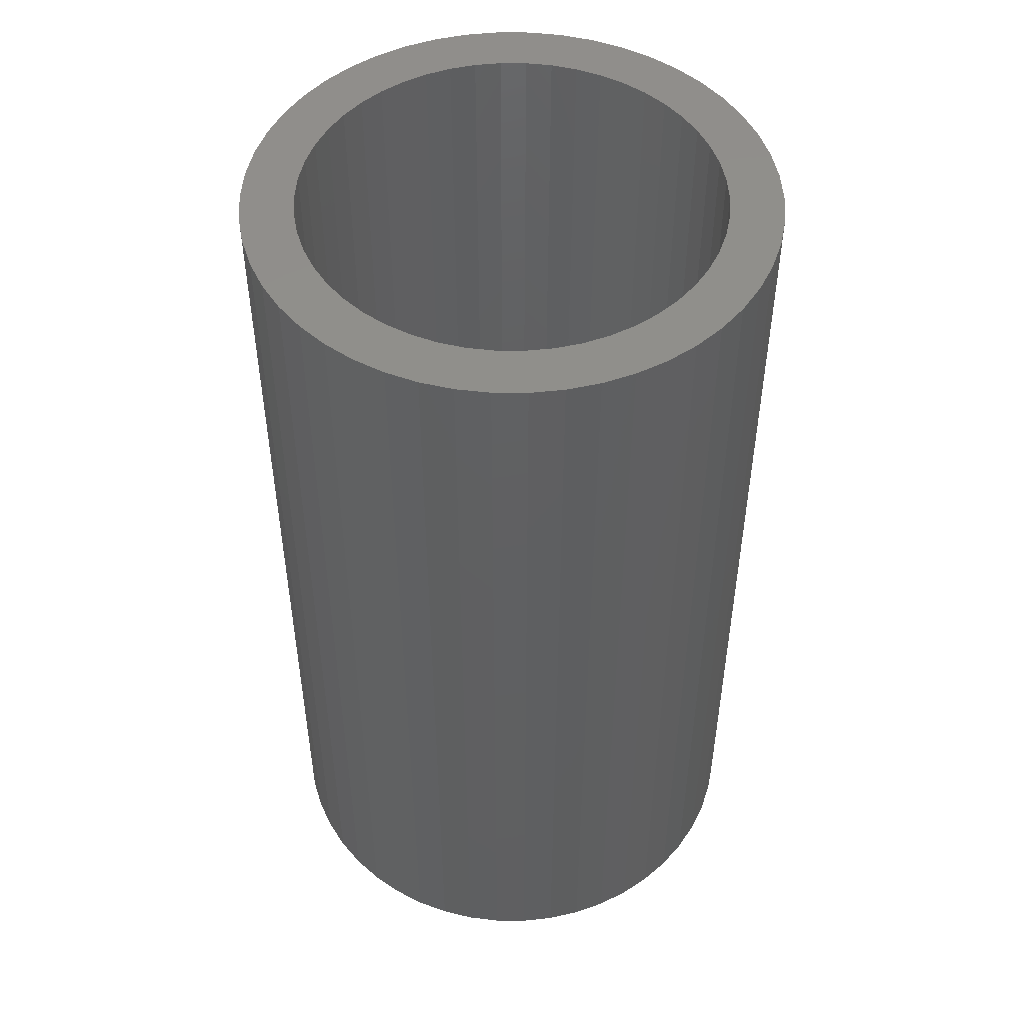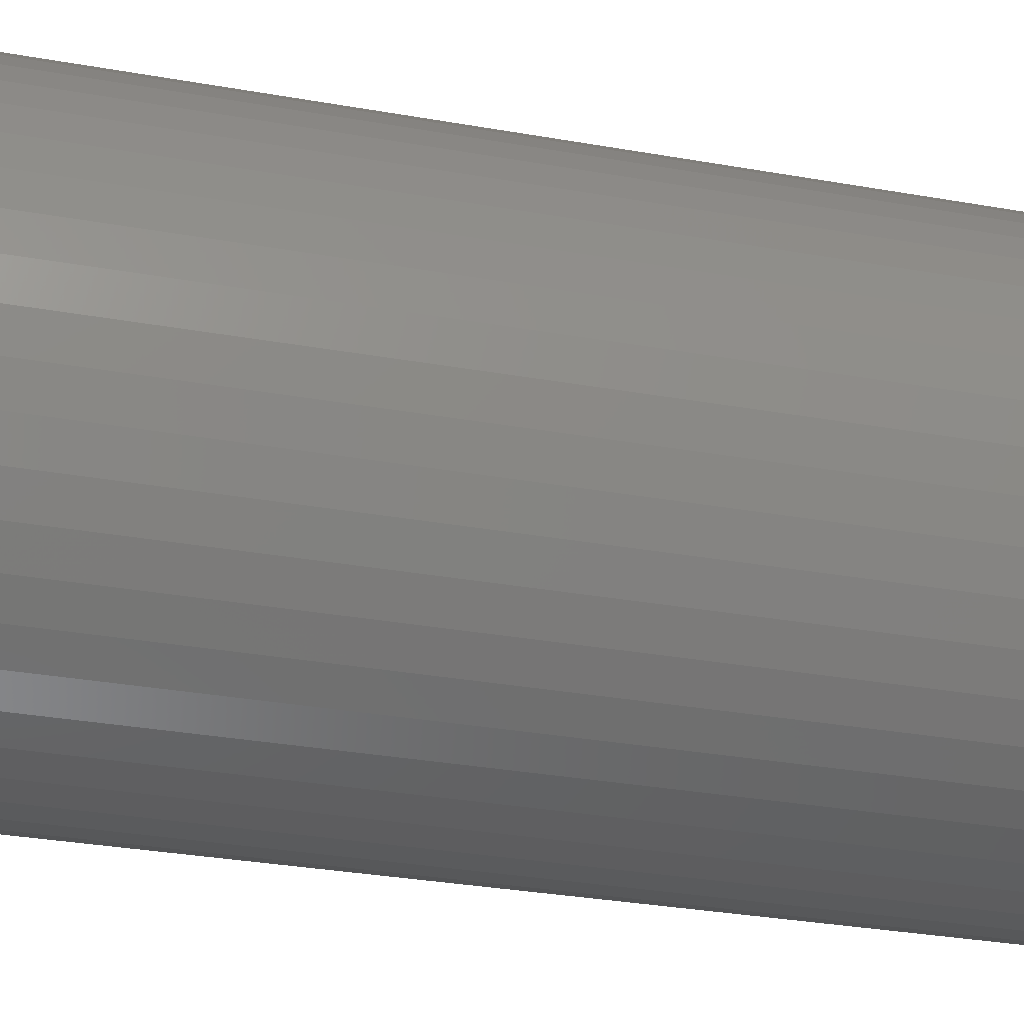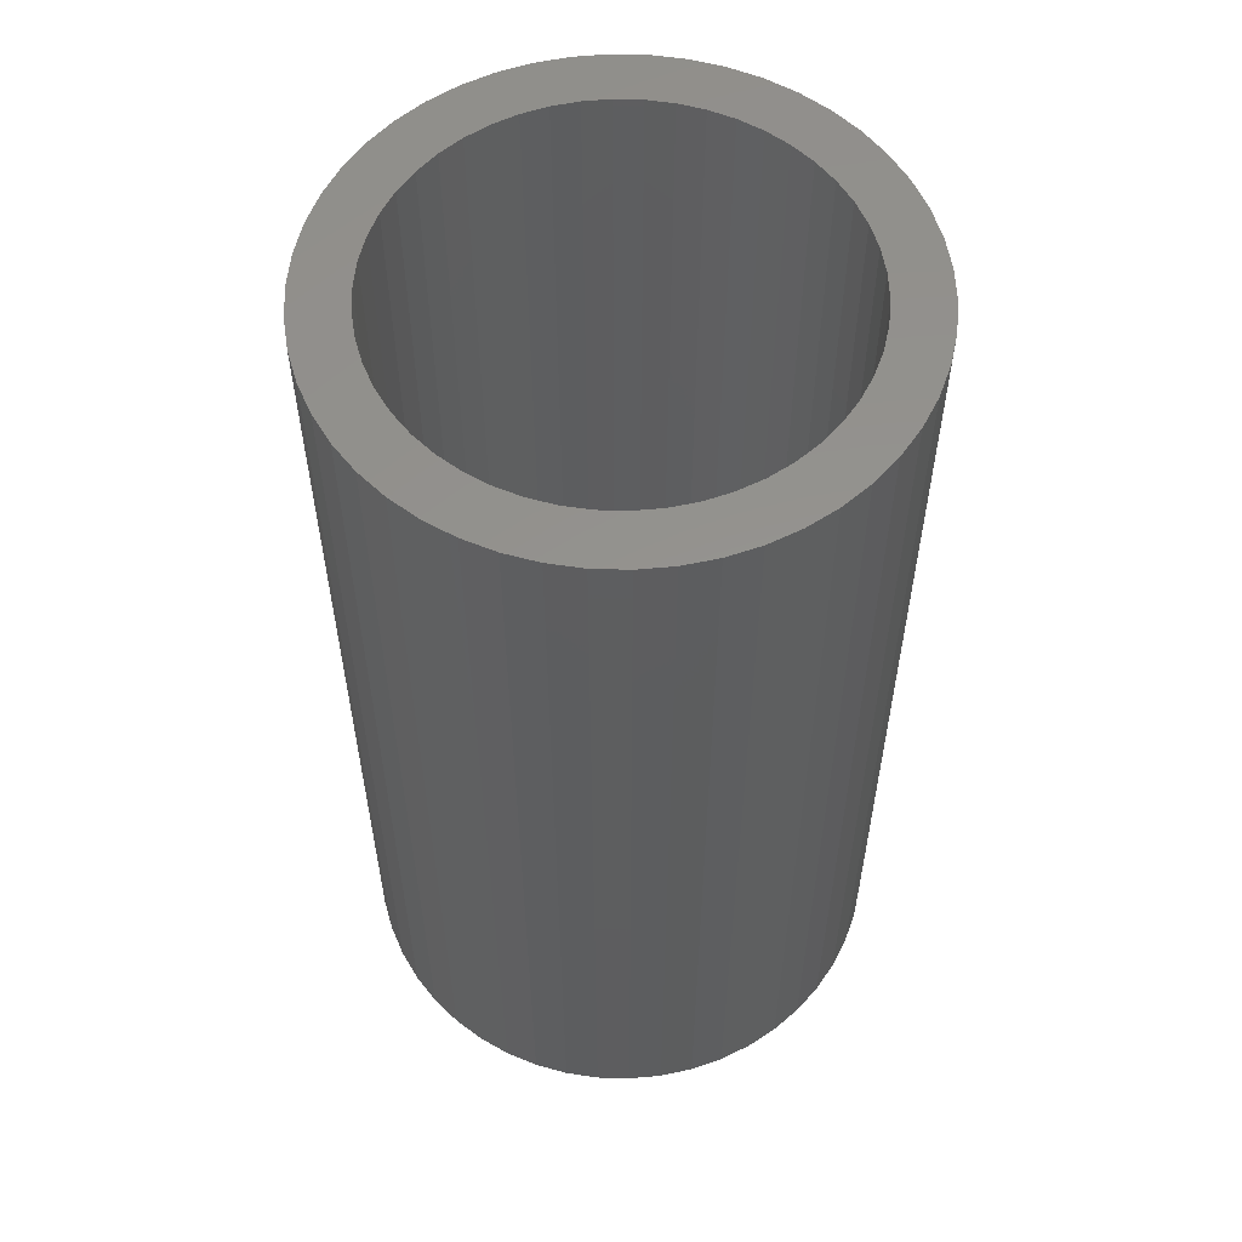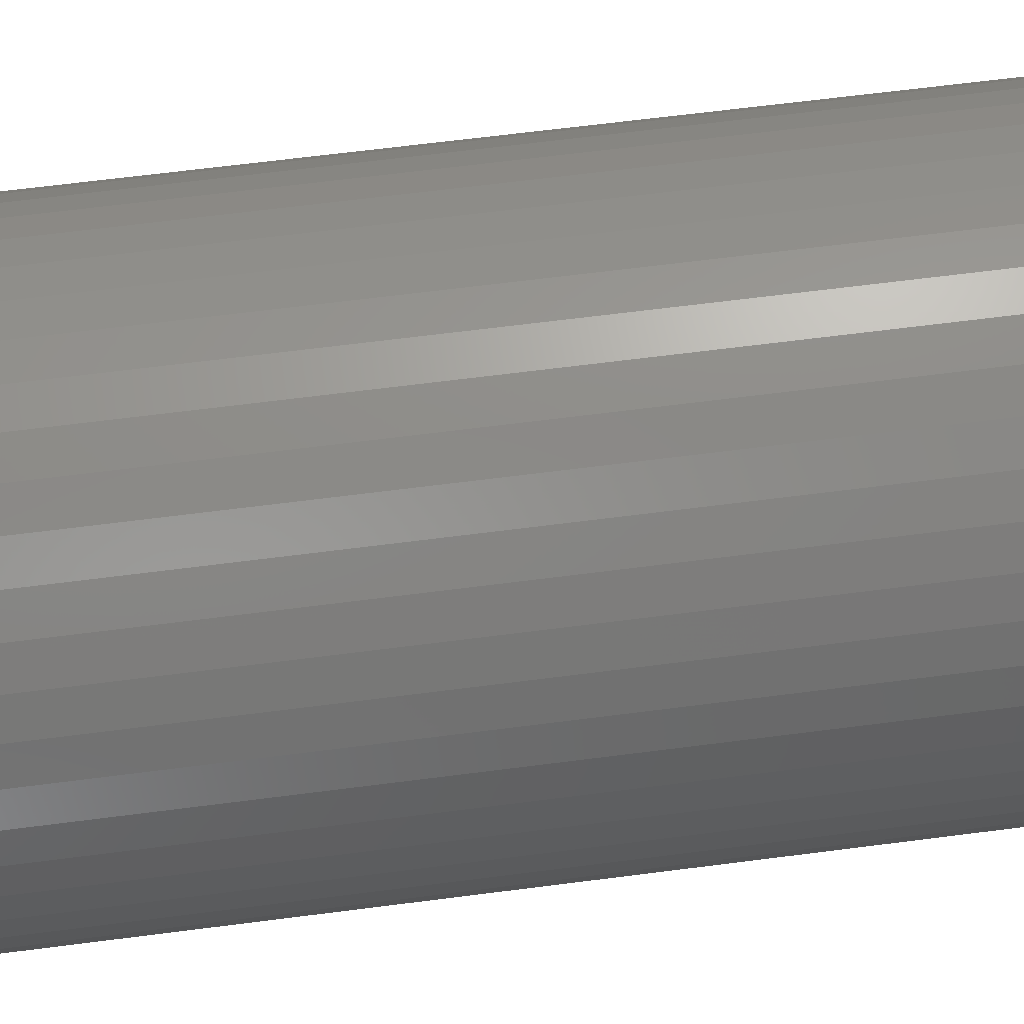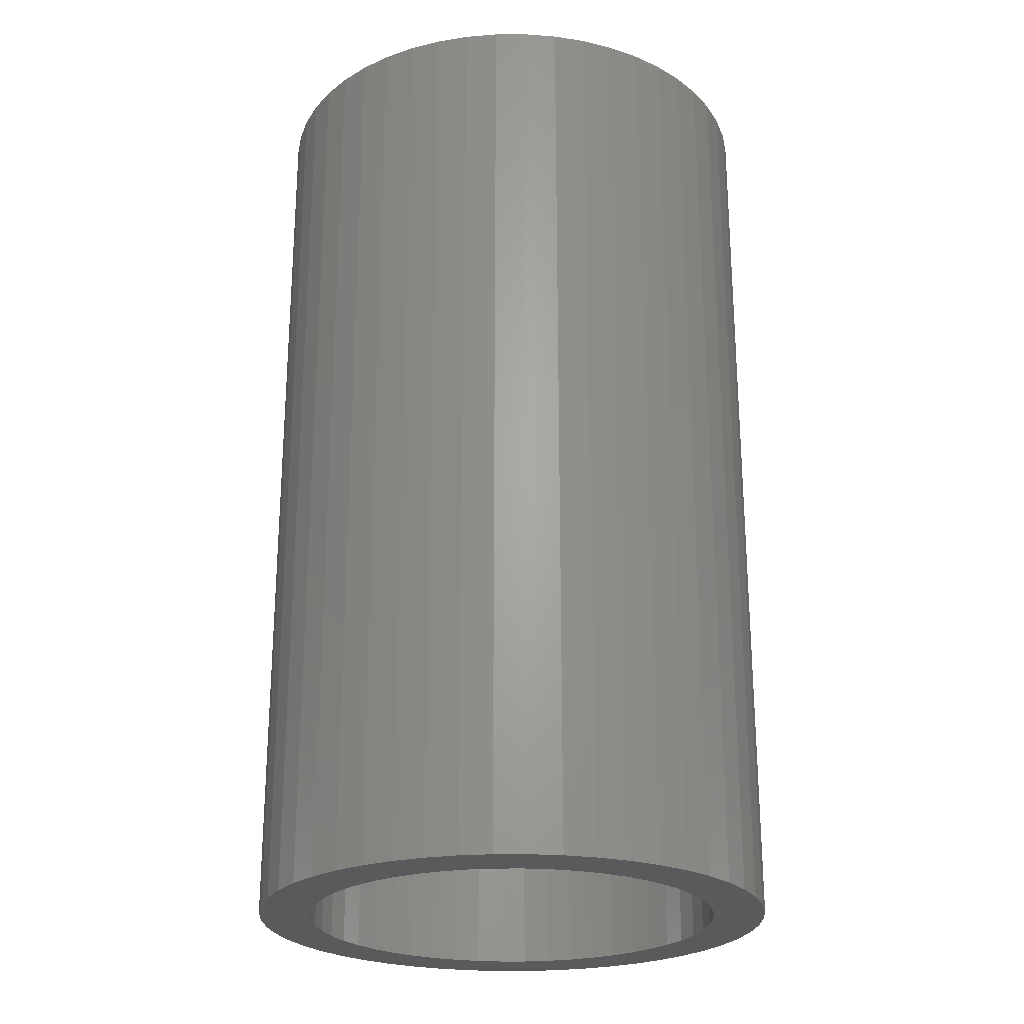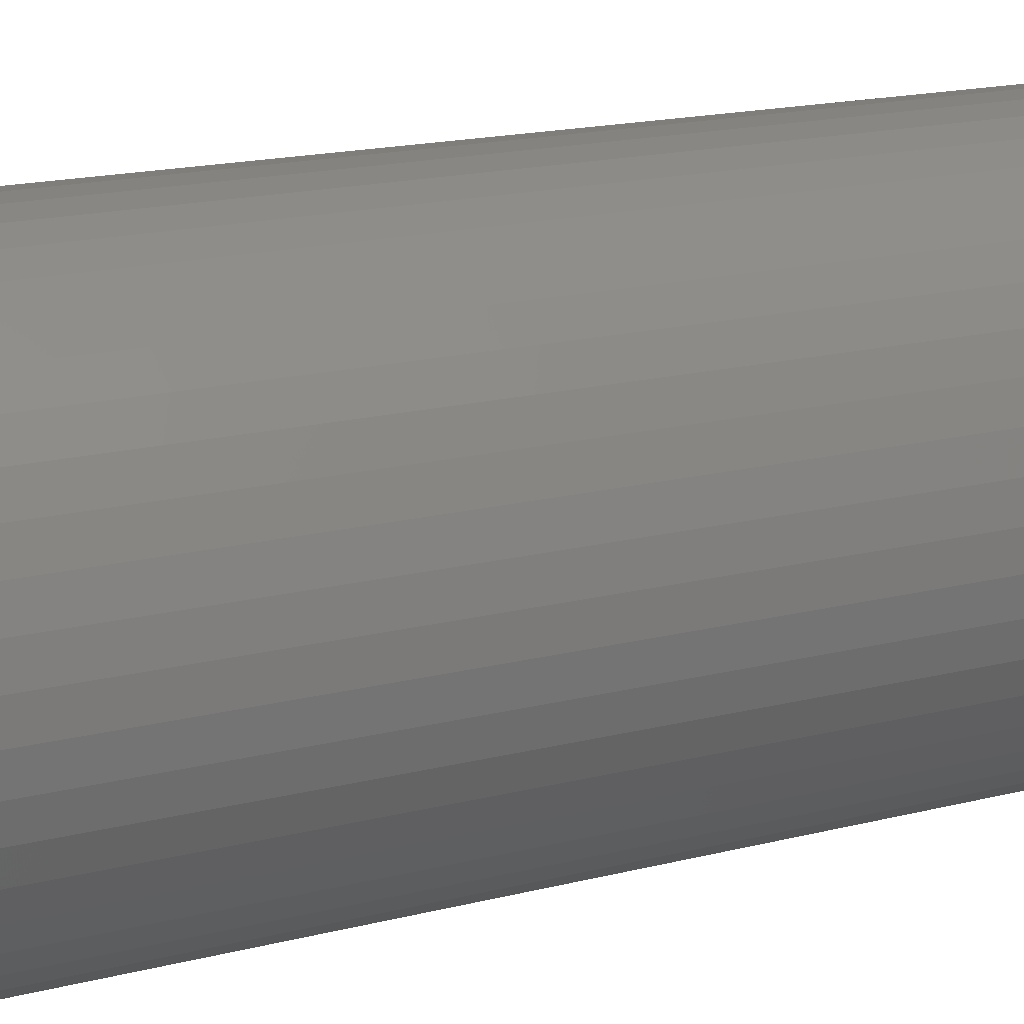
<metadata>
{"format":"stl","ext":"stl","renderer":"f3d","projection":"perspective","resolution":1024,"background":"white","views":[{"elev":49.4,"azim":79.6,"up":"+Z"},{"elev":-32.5,"azim":76.2,"up":"+Y"},{"elev":56.7,"azim":95.3,"up":"+Z"},{"elev":67.0,"azim":-97.3,"up":"+Y"},{"elev":-24.4,"azim":-122.1,"up":"+Z"},{"elev":18.7,"azim":-115.3,"up":"+Y"}]}
</metadata>
<code>
# stl→obj: 200 verts, 400 faces
v 2.25 0 4
v 2.232 0.282 -4
v 2.232 0.282 4
v 2.25 0 -4
v -2.25 0 -4
v -2.232 0.282 4
v -2.232 0.282 -4
v -2.25 0 4
v 0.1413 2.246 -4
v -0.1413 2.246 4
v 0.1413 2.246 4
v -0.1413 2.246 -4
v -0.1413 -2.246 -4
v 0.1413 -2.246 4
v -0.1413 -2.246 4
v 0.1413 -2.246 -4
v 1.64 1.54 -4
v 1.434 1.734 4
v 1.64 1.54 4
v 1.434 1.734 -4
v -1.434 1.734 -4
v -1.64 1.54 4
v -1.434 1.734 4
v -1.64 1.54 -4
v -0.6953 2.14 -4
v -0.958 2.036 4
v -0.6953 2.14 4
v -0.958 2.036 -4
v 2.092 -0.8283 4
v 2.179 -0.5596 -4
v 2.179 -0.5596 4
v 2.092 -0.8283 -4
v 2.092 0.8283 4
v 1.972 1.084 -4
v 1.972 1.084 4
v 2.092 0.8283 -4
v 2.179 0.5596 -4
v 2.179 0.5596 4
v 0.958 2.036 -4
v 0.6953 2.14 4
v 0.958 2.036 4
v 0.6953 2.14 -4
v 0.4216 2.21 4
v 0.4216 2.21 -4
v 1.206 1.9 4
v 1.206 1.9 -4
v -2.092 0.8283 -4
v -1.972 1.084 4
v -1.972 1.084 -4
v -2.092 0.8283 4
v -1.82 1.323 -4
v -1.82 1.323 4
v -2.179 0.5596 -4
v -2.179 0.5596 4
v -1.206 1.9 4
v -1.206 1.9 -4
v -0.4216 2.21 4
v -0.4216 2.21 -4
v 0.4216 -2.21 4
v 0.4216 -2.21 -4
v 1.82 1.323 4
v 1.82 1.323 -4
v 1.8 0 4
v 1.786 0.2256 4
v 2.232 -0.282 4
v 1.743 0.4476 4
v 1.786 -0.2256 4
v 1.674 0.6626 4
v 1.577 0.8672 4
v 1.743 -0.4476 4
v 1.456 1.058 4
v 1.312 1.232 4
v 1.147 1.387 4
v 0.9645 1.52 4
v 0.7664 1.629 4
v 0.5562 1.712 4
v 0.3373 1.768 4
v 0.113 1.796 4
v -0.113 1.796 4
v -0.3373 1.768 4
v -0.5562 1.712 4
v -0.7664 1.629 4
v -0.9645 1.52 4
v -1.147 1.387 4
v -1.312 1.232 4
v -1.456 1.058 4
v -1.577 0.8672 4
v -1.674 0.6626 4
v -1.743 0.4476 4
v 1.674 -0.6626 4
v 1.972 -1.084 4
v 1.577 -0.8672 4
v 1.82 -1.323 4
v 1.456 -1.058 4
v 1.64 -1.54 4
v 1.312 -1.232 4
v 1.434 -1.734 4
v 1.147 -1.387 4
v 1.206 -1.9 4
v 0.9645 -1.52 4
v 0.958 -2.036 4
v 0.7664 -1.629 4
v 0.6953 -2.14 4
v 0.5562 -1.712 4
v 0.3373 -1.768 4
v 0.113 -1.796 4
v -0.113 -1.796 4
v -0.3373 -1.768 4
v -0.4216 -2.21 4
v -0.5562 -1.712 4
v -0.6953 -2.14 4
v -0.7664 -1.629 4
v -0.958 -2.036 4
v -0.9645 -1.52 4
v -1.206 -1.9 4
v -1.147 -1.387 4
v -1.434 -1.734 4
v -1.312 -1.232 4
v -1.64 -1.54 4
v -1.456 -1.058 4
v -1.82 -1.323 4
v -1.577 -0.8672 4
v -1.972 -1.084 4
v -1.674 -0.6626 4
v -2.092 -0.8283 4
v -1.743 -0.4476 4
v -2.179 -0.5596 4
v -1.786 -0.2256 4
v -2.232 -0.282 4
v -1.8 0 4
v -1.786 0.2256 4
v 2.232 -0.282 -4
v 1.972 -1.084 -4
v 1.82 -1.323 -4
v -1.64 -1.54 -4
v -1.434 -1.734 -4
v -1.972 -1.084 -4
v -2.092 -0.8283 -4
v -1.82 -1.323 -4
v 1.8 0 -4
v 1.786 -0.2256 -4
v 1.743 -0.4476 -4
v 1.786 0.2256 -4
v 1.674 -0.6626 -4
v 1.577 -0.8672 -4
v 1.743 0.4476 -4
v 1.456 -1.058 -4
v 1.64 -1.54 -4
v 1.312 -1.232 -4
v 1.434 -1.734 -4
v 1.147 -1.387 -4
v 1.206 -1.9 -4
v 0.9645 -1.52 -4
v 0.958 -2.036 -4
v 0.7664 -1.629 -4
v 0.6953 -2.14 -4
v 0.5562 -1.712 -4
v 0.3373 -1.768 -4
v 0.113 -1.796 -4
v -0.113 -1.796 -4
v -0.3373 -1.768 -4
v -0.4216 -2.21 -4
v -0.5562 -1.712 -4
v -0.6953 -2.14 -4
v -0.7664 -1.629 -4
v -0.958 -2.036 -4
v -0.9645 -1.52 -4
v -1.206 -1.9 -4
v -1.147 -1.387 -4
v -1.312 -1.232 -4
v -1.456 -1.058 -4
v -1.577 -0.8672 -4
v -1.674 -0.6626 -4
v -1.743 -0.4476 -4
v 1.674 0.6626 -4
v 1.577 0.8672 -4
v 1.456 1.058 -4
v 1.312 1.232 -4
v 1.147 1.387 -4
v 0.9645 1.52 -4
v 0.7664 1.629 -4
v 0.5562 1.712 -4
v 0.3373 1.768 -4
v 0.113 1.796 -4
v -0.113 1.796 -4
v -0.3373 1.768 -4
v -0.5562 1.712 -4
v -0.7664 1.629 -4
v -0.9645 1.52 -4
v -1.147 1.387 -4
v -1.312 1.232 -4
v -1.456 1.058 -4
v -1.577 0.8672 -4
v -1.674 0.6626 -4
v -1.743 0.4476 -4
v -1.786 0.2256 -4
v -1.8 0 -4
v -2.179 -0.5596 -4
v -1.786 -0.2256 -4
v -2.232 -0.282 -4
f 1 2 3
f 2 1 4
f 5 6 7
f 6 5 8
f 9 10 11
f 10 9 12
f 13 14 15
f 14 13 16
f 17 18 19
f 18 17 20
f 21 22 23
f 22 21 24
f 25 26 27
f 26 25 28
f 29 30 31
f 30 29 32
f 33 34 35
f 34 33 36
f 3 37 38
f 37 3 2
f 39 40 41
f 40 39 42
f 42 43 40
f 43 42 44
f 20 45 18
f 45 20 46
f 47 48 49
f 48 47 50
f 51 22 24
f 22 51 52
f 53 50 47
f 50 53 54
f 28 55 26
f 55 28 56
f 12 57 10
f 57 12 58
f 16 59 14
f 59 16 60
f 38 36 33
f 36 38 37
f 61 17 19
f 17 61 62
f 35 62 61
f 62 35 34
f 44 11 43
f 11 44 9
f 46 41 45
f 41 46 39
f 49 52 51
f 52 49 48
f 7 54 53
f 54 7 6
f 63 1 3
f 64 3 38
f 1 63 65
f 66 38 33
f 67 65 63
f 68 33 35
f 65 67 31
f 69 35 61
f 70 31 67
f 31 70 29
f 3 64 63
f 38 66 64
f 33 68 66
f 71 61 19
f 35 69 68
f 61 71 69
f 72 19 18
f 19 72 71
f 73 18 45
f 18 73 72
f 45 74 73
f 41 74 45
f 41 75 74
f 40 75 41
f 40 76 75
f 43 76 40
f 43 77 76
f 11 77 43
f 11 78 77
f 11 79 78
f 10 79 11
f 10 80 79
f 57 80 10
f 57 81 80
f 27 81 57
f 27 82 81
f 26 82 27
f 26 83 82
f 55 83 26
f 83 55 84
f 23 84 55
f 84 23 85
f 22 85 23
f 85 22 86
f 52 86 22
f 86 52 87
f 48 87 52
f 87 48 88
f 88 50 89
f 50 88 48
f 90 29 70
f 29 90 91
f 92 91 90
f 91 92 93
f 94 93 92
f 93 94 95
f 96 95 94
f 95 96 97
f 98 97 96
f 97 98 99
f 100 99 98
f 100 101 99
f 102 101 100
f 102 103 101
f 104 103 102
f 104 59 103
f 105 59 104
f 105 14 59
f 106 14 105
f 107 14 106
f 107 15 14
f 108 15 107
f 108 109 15
f 110 109 108
f 110 111 109
f 112 111 110
f 112 113 111
f 114 113 112
f 115 114 116
f 114 115 113
f 117 116 118
f 116 117 115
f 119 118 120
f 121 120 122
f 118 119 117
f 123 122 124
f 125 124 126
f 127 126 128
f 120 121 119
f 129 128 130
f 54 89 50
f 89 54 131
f 122 123 121
f 6 131 54
f 124 125 123
f 131 6 130
f 126 127 125
f 8 130 6
f 128 129 127
f 130 8 129
f 56 23 55
f 23 56 21
f 58 27 57
f 27 58 25
f 65 4 1
f 4 65 132
f 93 133 91
f 133 93 134
f 31 132 65
f 132 31 30
f 135 117 119
f 117 135 136
f 137 125 138
f 125 137 123
f 135 121 139
f 121 135 119
f 140 4 132
f 141 132 30
f 4 140 2
f 142 30 32
f 143 2 140
f 144 32 133
f 2 143 37
f 145 133 134
f 146 37 143
f 37 146 36
f 132 141 140
f 30 142 141
f 32 144 142
f 147 134 148
f 133 145 144
f 134 147 145
f 149 148 150
f 148 149 147
f 151 150 152
f 150 151 149
f 152 153 151
f 154 153 152
f 154 155 153
f 156 155 154
f 156 157 155
f 60 157 156
f 60 158 157
f 16 158 60
f 16 159 158
f 16 160 159
f 13 160 16
f 13 161 160
f 162 161 13
f 162 163 161
f 164 163 162
f 164 165 163
f 166 165 164
f 166 167 165
f 168 167 166
f 167 168 169
f 136 169 168
f 169 136 170
f 135 170 136
f 170 135 171
f 139 171 135
f 171 139 172
f 137 172 139
f 172 137 173
f 173 138 174
f 138 173 137
f 175 36 146
f 36 175 34
f 176 34 175
f 34 176 62
f 177 62 176
f 62 177 17
f 178 17 177
f 17 178 20
f 179 20 178
f 20 179 46
f 180 46 179
f 180 39 46
f 181 39 180
f 181 42 39
f 182 42 181
f 182 44 42
f 183 44 182
f 183 9 44
f 184 9 183
f 185 9 184
f 185 12 9
f 186 12 185
f 186 58 12
f 187 58 186
f 187 25 58
f 188 25 187
f 188 28 25
f 189 28 188
f 56 189 190
f 189 56 28
f 21 190 191
f 190 21 56
f 24 191 192
f 51 192 193
f 191 24 21
f 49 193 194
f 47 194 195
f 53 195 196
f 192 51 24
f 7 196 197
f 198 174 138
f 174 198 199
f 193 49 51
f 200 199 198
f 194 47 49
f 199 200 197
f 195 53 47
f 5 197 200
f 196 7 53
f 197 5 7
f 152 97 99
f 97 152 150
f 91 32 29
f 32 91 133
f 166 111 113
f 111 166 164
f 138 127 198
f 127 138 125
f 95 134 93
f 134 95 148
f 154 99 101
f 99 154 152
f 156 101 103
f 101 156 154
f 60 103 59
f 103 60 156
f 162 15 109
f 15 162 13
f 168 113 115
f 113 168 166
f 139 123 137
f 123 139 121
f 198 129 200
f 129 198 127
f 200 8 5
f 8 200 129
f 150 95 97
f 95 150 148
f 164 109 111
f 109 164 162
f 136 115 117
f 115 136 168
f 140 64 143
f 64 140 63
f 130 196 131
f 196 130 197
f 185 78 79
f 78 185 184
f 159 107 106
f 107 159 160
f 179 72 73
f 72 179 178
f 191 84 85
f 84 191 190
f 188 81 82
f 81 188 187
f 175 69 176
f 69 175 68
f 143 66 146
f 66 143 64
f 182 75 76
f 75 182 181
f 183 76 77
f 76 183 182
f 180 73 74
f 73 180 179
f 88 193 87
f 193 88 194
f 87 192 86
f 192 87 193
f 89 194 88
f 194 89 195
f 190 83 84
f 83 190 189
f 187 80 81
f 80 187 186
f 144 70 142
f 70 144 90
f 158 106 105
f 106 158 159
f 146 68 175
f 68 146 66
f 177 72 178
f 72 177 71
f 176 71 177
f 71 176 69
f 184 77 78
f 77 184 183
f 181 74 75
f 74 181 180
f 86 191 85
f 191 86 192
f 131 195 89
f 195 131 196
f 189 82 83
f 82 189 188
f 186 79 80
f 79 186 185
f 149 98 96
f 98 149 151
f 142 67 141
f 67 142 70
f 155 104 102
f 104 155 157
f 153 102 100
f 102 153 155
f 145 90 144
f 90 145 92
f 149 94 147
f 94 149 96
f 141 63 140
f 63 141 67
f 163 112 110
f 112 163 165
f 161 110 108
f 110 161 163
f 118 171 120
f 171 118 170
f 124 174 126
f 174 124 173
f 128 197 130
f 197 128 199
f 157 105 104
f 105 157 158
f 151 100 98
f 100 151 153
f 147 92 145
f 92 147 94
f 160 108 107
f 108 160 161
f 167 116 114
f 116 167 169
f 169 118 116
f 118 169 170
f 126 199 128
f 199 126 174
f 165 114 112
f 114 165 167
f 120 172 122
f 172 120 171
f 122 173 124
f 173 122 172

</code>
